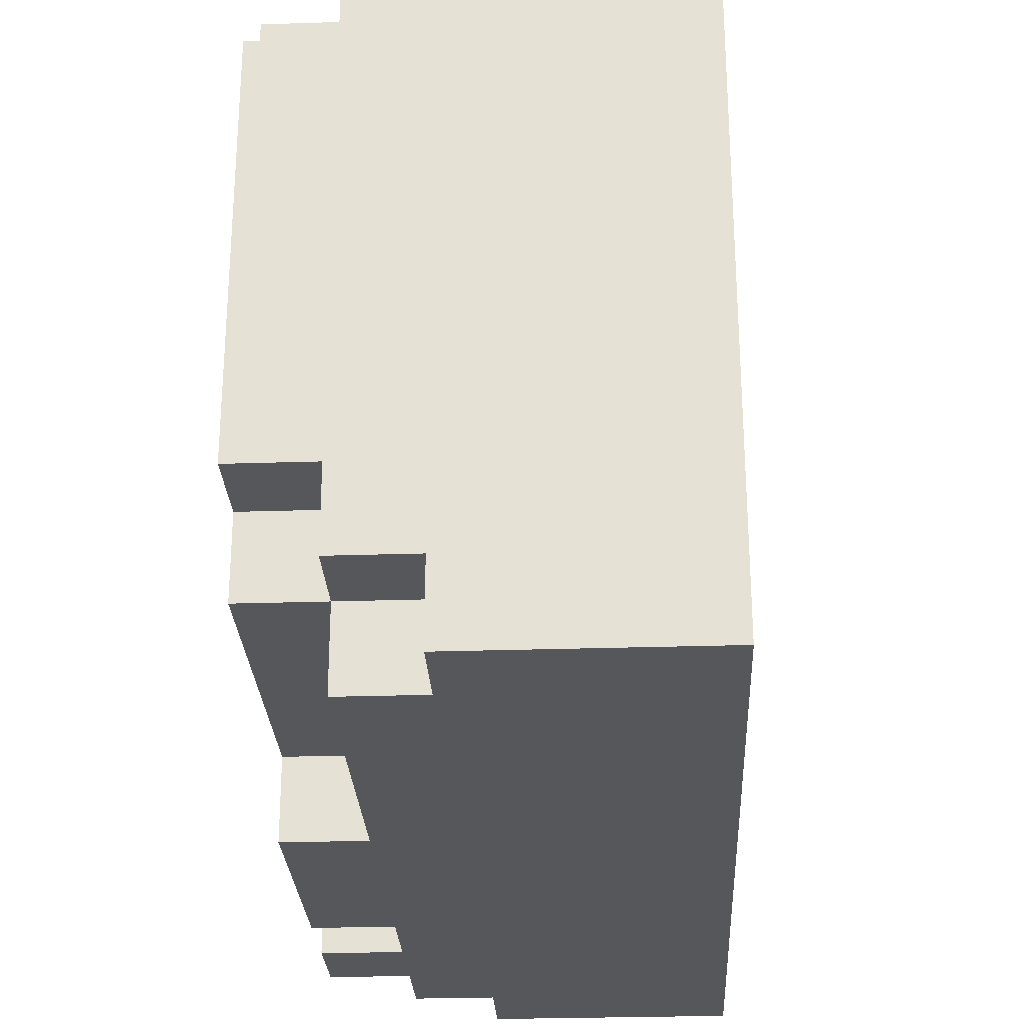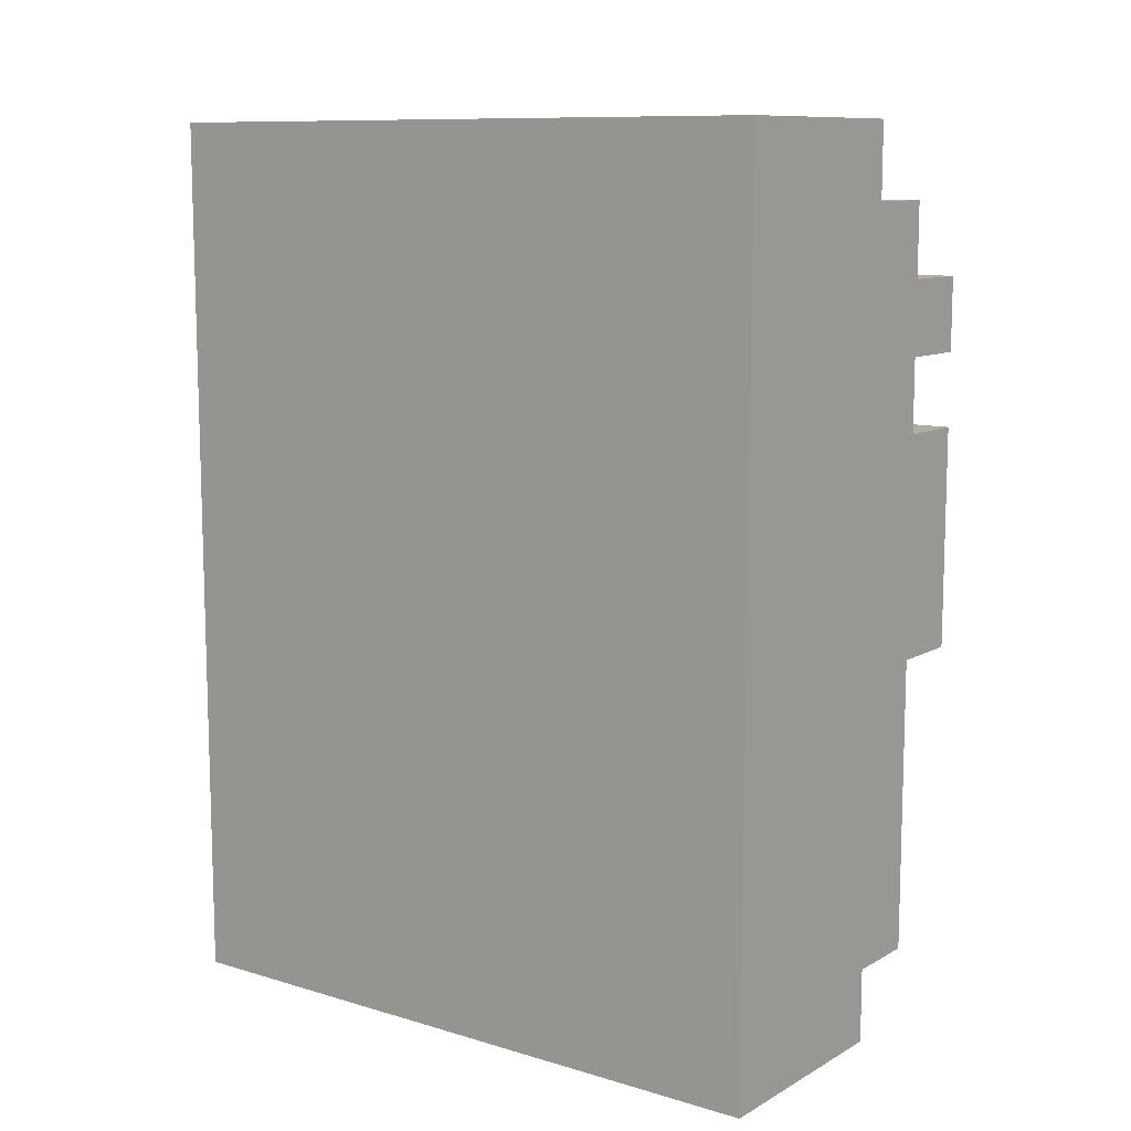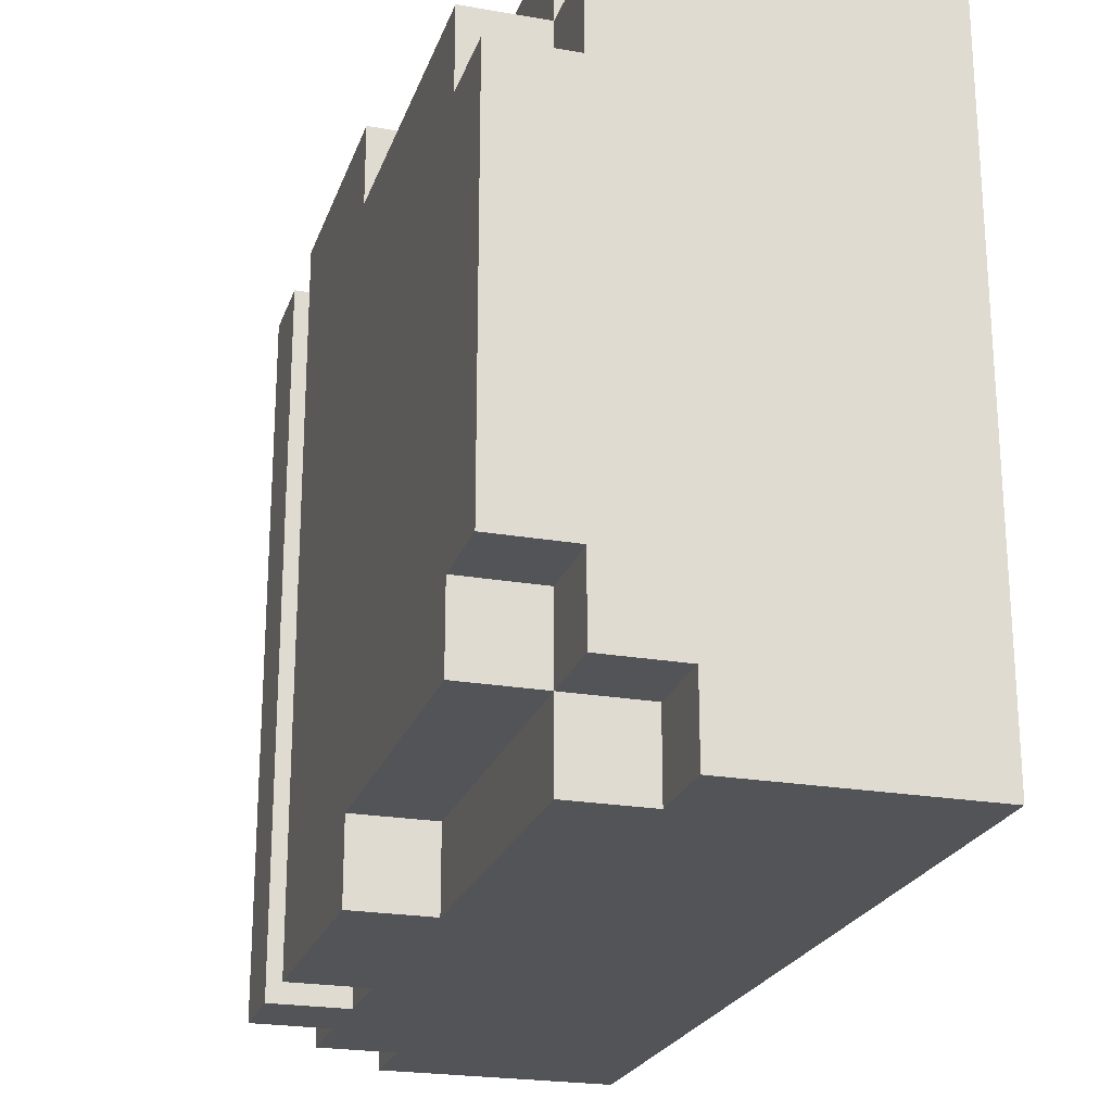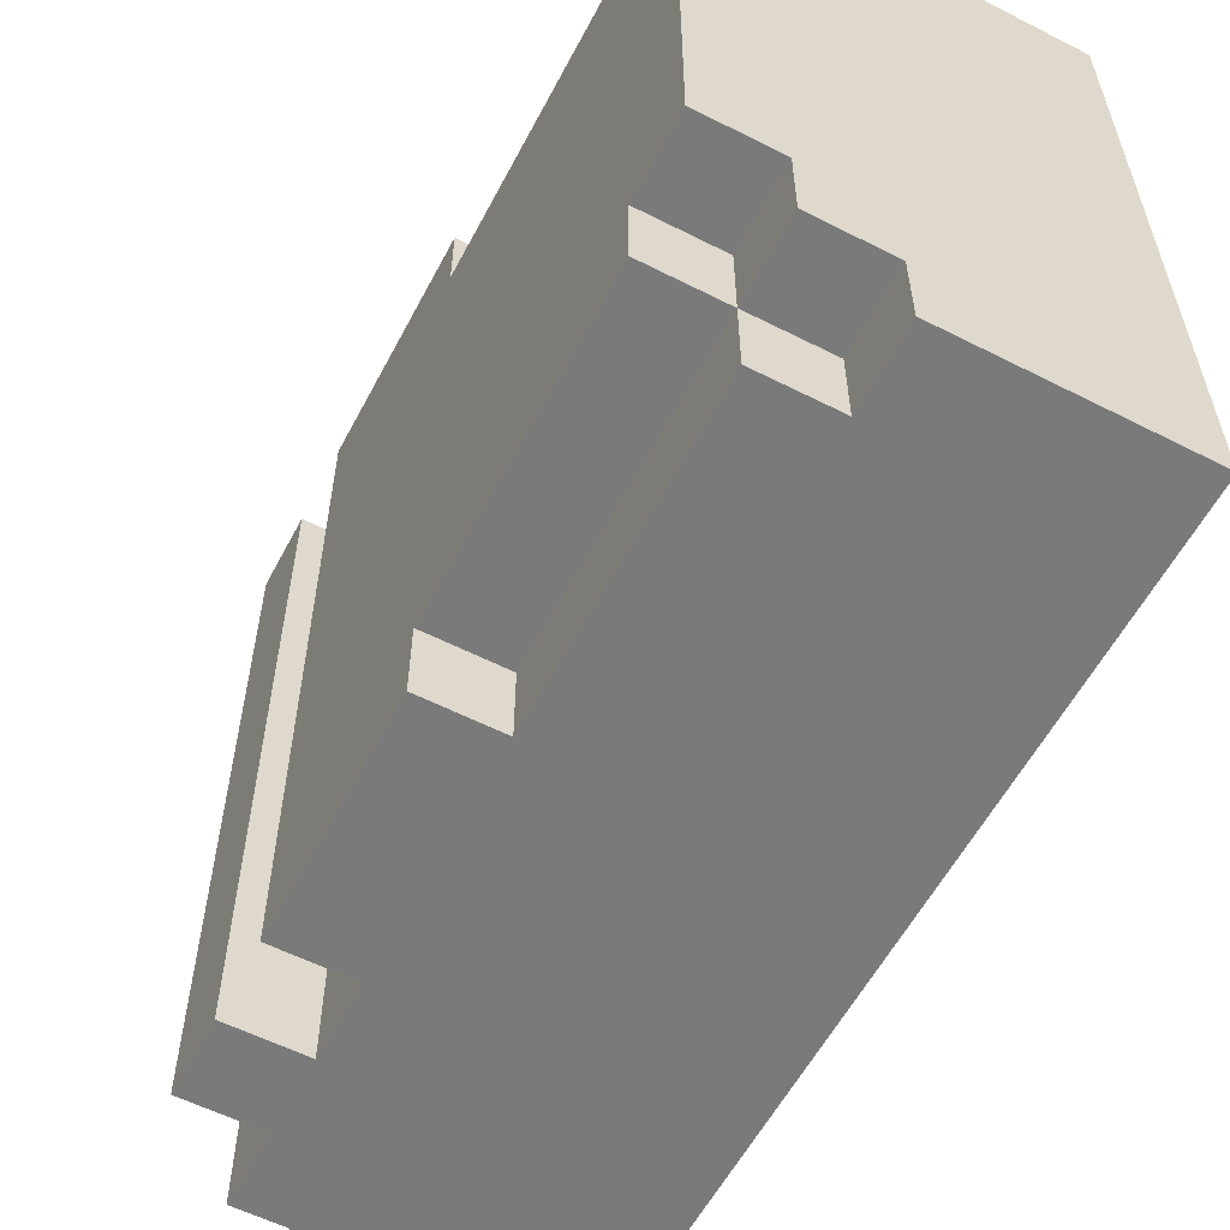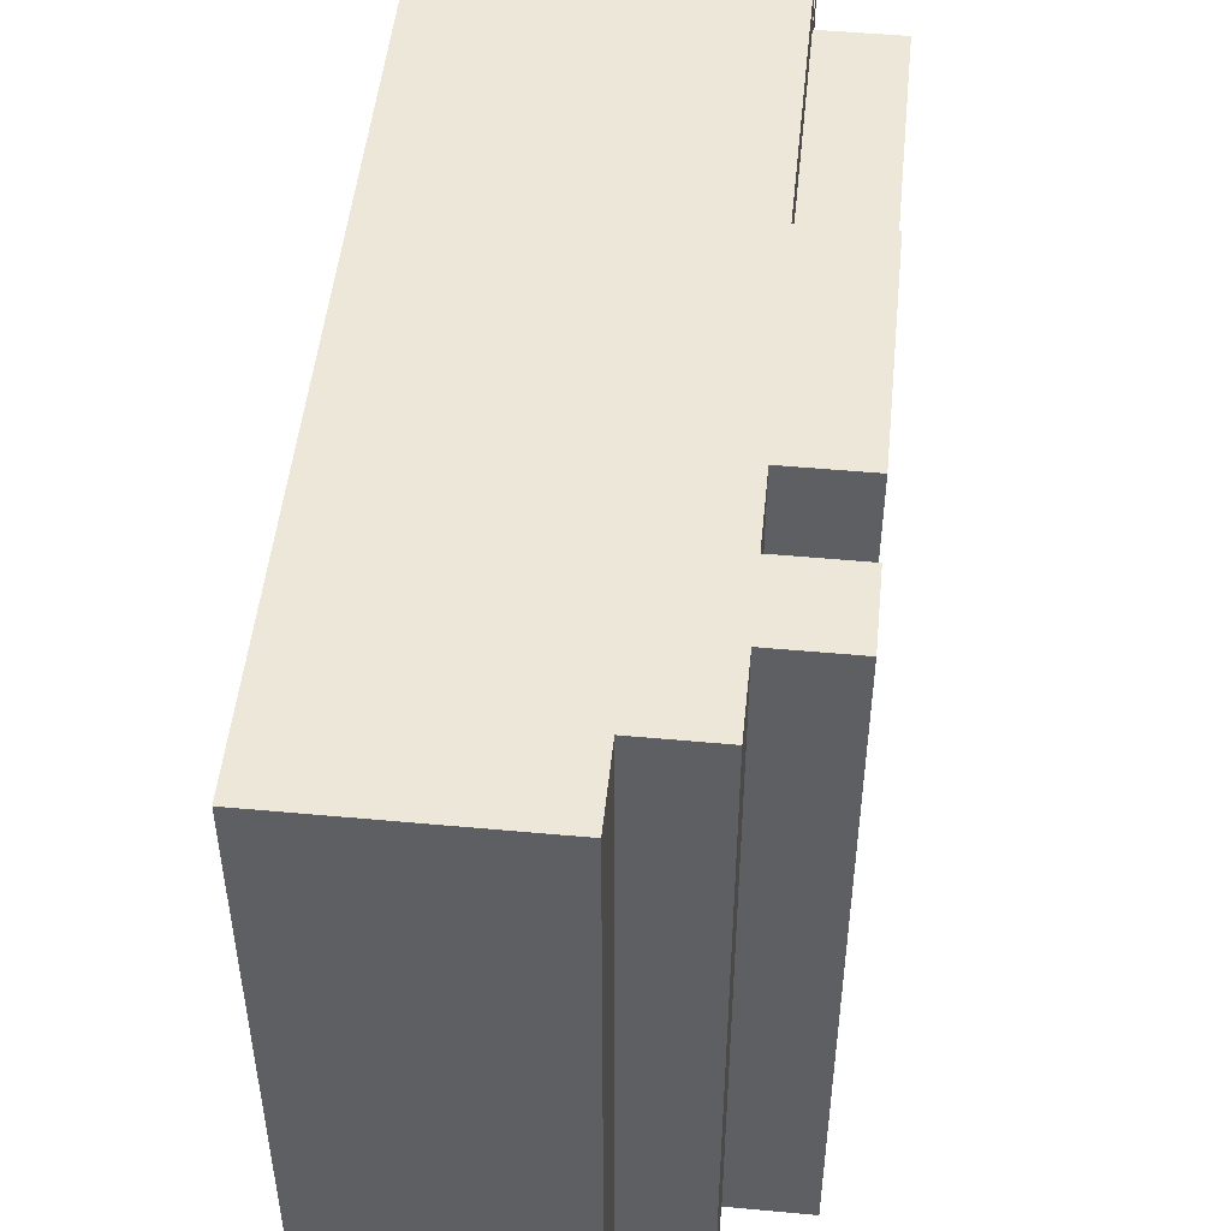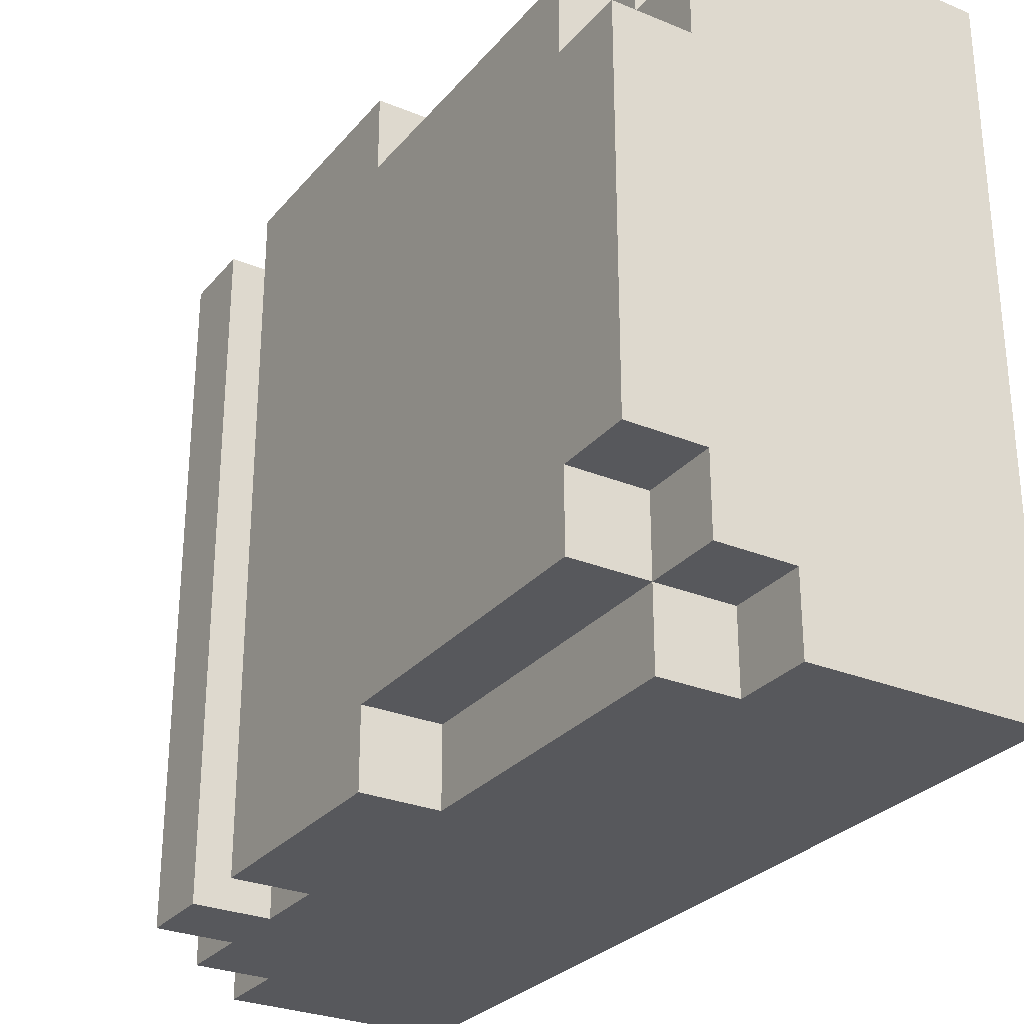
<metadata>
{"format":"obj","ext":"obj","renderer":"f3d","projection":"perspective","resolution":1024,"background":"white","views":[{"elev":-27.2,"azim":2.9,"up":"+Z"},{"elev":10.4,"azim":126.6,"up":"+Y"},{"elev":-22.9,"azim":-16.5,"up":"+Z"},{"elev":-58.1,"azim":-27.7,"up":"+Z"},{"elev":49.8,"azim":-174.2,"up":"+Z"},{"elev":-28.5,"azim":-31.7,"up":"+Z"}]}
</metadata>
<code>
g map-154
v -2.5 0 2.5
v -2.5 0 -2.5
v -2.5 1 3.5
v -2.5 1 2.5
v -2.5 1 -2.5
v -2.5 1 -3.5
v -2.5 5 4.5
v -2.5 5 3.5
v -2.5 5 -3.5
v -2.5 5 -4.5
v -2.5 7 4.5
v -2.5 7 -4.5
v -2.5 8 4.5
v -2.5 8 -4.5
v -2.5 9 4.5
v -2.5 9 -4.5
v -2.5 10 4.5
v -2.5 10 -4.5
v -1.5 0 3.5
v -1.5 0 2.5
v -1.5 0 -2.5
v -1.5 0 -3.5
v -1.5 1 4.5
v -1.5 1 3.5
v -1.5 1 2.5
v -1.5 1 -2.5
v -1.5 1 -3.5
v -1.5 1 -4.5
v -1.5 5 4.5
v -1.5 5 3.5
v -1.5 5 -3.5
v -1.5 5 -4.5
v -1.5 8 4.5
v -1.5 8 -4.5
v -1.5 9 4.5
v -1.5 9 -4.5
v -1.5 10 4.5
v -1.5 10 3.5
v -1.5 10 -3.5
v -1.5 10 -4.5
v -1.5 11 4.5
v -1.5 11 3.5
v -1.5 11 -3.5
v -1.5 11 -4.5
v -0.5 0 4.5
v -0.5 0 3.5
v -0.5 0 -3.5
v -0.5 0 -4.5
v -0.5 1 4.5
v -0.5 1 3.5
v -0.5 1 -3.5
v -0.5 1 -4.5
v -0.5 11 4.5
v -0.5 11 3.5
v -0.5 11 -3.5
v -0.5 11 -4.5
v -0.5 12 4.5
v -0.5 12 3.5
v -0.5 12 -3.5
v -0.5 12 -4.5
v 2.5 0 4.5
v 2.5 0 1.5
v 2.5 0 -1.5
v 2.5 0 -4.5
v 2.5 2 1.5
v 2.5 2 -1.5
v 2.5 7 4.5
v 2.5 7 3.5
v 2.5 7 -3.5
v 2.5 7 -4.5
v 2.5 8 4.5
v 2.5 8 3.5
v 2.5 8 -3.5
v 2.5 8 -4.5
v 2.5 11 4.5
v 2.5 11 3.5
v 2.5 11 -3.5
v 2.5 11 -4.5
v 2.5 12 4.5
v 2.5 12 3.5
v 2.5 12 -3.5
v 2.5 12 -4.5
v -2.5 5 4.5
v -2.5 7 4.5
v -2.5 8 4.5
v -2.5 9 4.5
v -2.5 10 4.5
v -1.5 1 4.5
v -1.5 5 4.5
v -1.5 8 4.5
v -1.5 9 4.5
v -1.5 10 4.5
v -1.5 11 4.5
v -0.5 0 4.5
v -0.5 1 4.5
v -0.5 7 4.5
v -0.5 8 4.5
v -0.5 10 4.5
v -0.5 11 4.5
v -0.5 12 4.5
v 1.5 7 4.5
v 1.5 8 4.5
v 2.5 0 4.5
v 2.5 7 4.5
v 2.5 8 4.5
v 2.5 11 4.5
v 2.5 12 4.5
v -2.5 1 3.5
v -2.5 5 3.5
v -1.5 0 3.5
v -1.5 1 3.5
v -1.5 5 3.5
v -0.5 0 3.5
v -0.5 1 3.5
v -2.5 0 2.5
v -2.5 1 2.5
v -1.5 0 2.5
v -1.5 1 2.5
v -2.5 0 -2.5
v -2.5 1 -2.5
v -1.5 0 -2.5
v -1.5 1 -2.5
v -2.5 1 -3.5
v -2.5 5 -3.5
v -1.5 0 -3.5
v -1.5 1 -3.5
v -1.5 5 -3.5
v -0.5 0 -3.5
v -0.5 1 -3.5
v -2.5 5 -4.5
v -2.5 7 -4.5
v -2.5 8 -4.5
v -2.5 9 -4.5
v -2.5 10 -4.5
v -1.5 1 -4.5
v -1.5 5 -4.5
v -1.5 8 -4.5
v -1.5 9 -4.5
v -1.5 10 -4.5
v -1.5 11 -4.5
v -0.5 0 -4.5
v -0.5 1 -4.5
v -0.5 7 -4.5
v -0.5 8 -4.5
v -0.5 10 -4.5
v -0.5 11 -4.5
v -0.5 12 -4.5
v 1.5 7 -4.5
v 1.5 8 -4.5
v 2.5 0 -4.5
v 2.5 7 -4.5
v 2.5 8 -4.5
v 2.5 11 -4.5
v 2.5 12 -4.5
v -0.5 0 4.5
v 2.5 0 4.5
v -1.5 0 3.5
v -0.5 0 3.5
v -2.5 0 2.5
v -1.5 0 2.5
v -1.5 0 1.5
v 2.5 0 1.5
v -1.5 0 -1.5
v 2.5 0 -1.5
v -2.5 0 -2.5
v -1.5 0 -2.5
v -1.5 0 -3.5
v -0.5 0 -3.5
v -0.5 0 -4.5
v 2.5 0 -4.5
v -1.5 1 4.5
v -0.5 1 4.5
v -2.5 1 3.5
v -1.5 1 3.5
v -0.5 1 3.5
v -2.5 1 2.5
v -1.5 1 2.5
v -2.5 1 -2.5
v -1.5 1 -2.5
v -2.5 1 -3.5
v -1.5 1 -3.5
v -0.5 1 -3.5
v -1.5 1 -4.5
v -0.5 1 -4.5
v -2.5 5 4.5
v -1.5 5 4.5
v -2.5 5 3.5
v -1.5 5 3.5
v -2.5 5 -3.5
v -1.5 5 -3.5
v -2.5 5 -4.5
v -1.5 5 -4.5
v -2.5 9 4.5
v -1.5 9 4.5
v -2.5 9 -4.5
v -1.5 9 -4.5
v -2.5 8 4.5
v -1.5 8 4.5
v -2.5 8 -4.5
v -1.5 8 -4.5
v -2.5 10 4.5
v -1.5 10 4.5
v -1.5 10 3.5
v -1.5 10 -3.5
v -2.5 10 -4.5
v -1.5 10 -4.5
v -1.5 11 4.5
v -0.5 11 4.5
v -1.5 11 3.5
v -0.5 11 3.5
v -1.5 11 -3.5
v -0.5 11 -3.5
v -1.5 11 -4.5
v -0.5 11 -4.5
v -0.5 12 4.5
v 2.5 12 4.5
v -0.5 12 3.5
v 2.5 12 3.5
v -0.5 12 -3.5
v 2.5 12 -3.5
v -0.5 12 -4.5
v 2.5 12 -4.5
f 4 2 1
f 5 2 4
f 8 4 3
f 8 6 5
f 8 5 4
f 9 6 8
f 11 8 7
f 11 10 9
f 11 9 8
f 12 10 11
f 13 12 11
f 14 12 13
f 17 16 15
f 18 16 17
f 24 20 19
f 25 20 24
f 26 22 21
f 27 22 26
f 29 24 23
f 30 24 29
f 31 28 27
f 32 28 31
f 35 34 33
f 36 34 35
f 41 38 37
f 42 39 38
f 42 38 41
f 43 40 39
f 43 39 42
f 44 40 43
f 49 46 45
f 50 46 49
f 51 48 47
f 52 48 51
f 57 54 53
f 58 55 54
f 58 54 57
f 59 56 55
f 59 55 58
f 60 56 59
f 61 62 65
f 62 63 65
f 63 64 66
f 65 63 66
f 61 65 67
f 65 66 67
f 67 66 68
f 66 64 69
f 68 66 69
f 69 64 70
f 67 68 71
f 68 69 72
f 71 68 72
f 69 70 73
f 72 69 73
f 73 70 74
f 71 72 75
f 72 73 75
f 73 74 75
f 75 74 76
f 76 74 77
f 77 74 78
f 75 76 79
f 76 77 80
f 79 76 80
f 77 78 81
f 80 77 81
f 81 78 82
f 89 84 83
f 90 85 84
f 91 87 86
f 92 87 91
f 95 89 88
f 96 90 84
f 96 84 89
f 96 89 95
f 97 91 90
f 97 90 96
f 97 92 91
f 98 93 92
f 98 92 97
f 99 93 98
f 101 95 94
f 101 97 96
f 101 96 95
f 102 99 98
f 102 97 101
f 102 98 97
f 103 101 94
f 104 102 101
f 104 101 103
f 105 99 102
f 105 102 104
f 106 100 99
f 106 99 105
f 107 100 106
f 111 109 108
f 112 109 111
f 113 111 110
f 114 111 113
f 117 116 115
f 118 116 117
f 119 120 121
f 121 120 122
f 123 124 126
f 126 124 127
f 125 126 128
f 128 126 129
f 130 131 136
f 131 132 137
f 133 134 138
f 138 134 139
f 135 136 142
f 131 137 143
f 136 131 143
f 142 136 143
f 137 138 144
f 143 137 144
f 138 139 144
f 139 140 145
f 144 139 145
f 145 140 146
f 141 142 148
f 143 144 148
f 142 143 148
f 145 146 149
f 148 144 149
f 144 145 149
f 141 148 150
f 148 149 151
f 150 148 151
f 149 146 152
f 151 149 152
f 146 147 153
f 152 146 153
f 153 147 154
f 158 156 155
f 160 158 157
f 161 158 160
f 161 160 159
f 162 156 158
f 162 158 161
f 163 161 159
f 163 162 161
f 164 162 163
f 165 163 159
f 165 164 163
f 166 164 165
f 167 164 166
f 168 164 167
f 169 164 168
f 170 164 169
f 174 172 171
f 175 172 174
f 176 174 173
f 177 174 176
f 180 179 178
f 181 179 180
f 183 182 181
f 184 182 183
f 187 186 185
f 188 186 187
f 191 190 189
f 192 190 191
f 195 194 193
f 196 194 195
f 197 198 199
f 199 198 200
f 201 202 203
f 201 203 204
f 201 204 205
f 205 204 206
f 207 208 209
f 209 208 210
f 209 210 211
f 211 210 212
f 211 212 213
f 213 212 214
f 215 216 217
f 217 216 218
f 217 218 219
f 219 218 220
f 219 220 221
f 221 220 222

</code>
